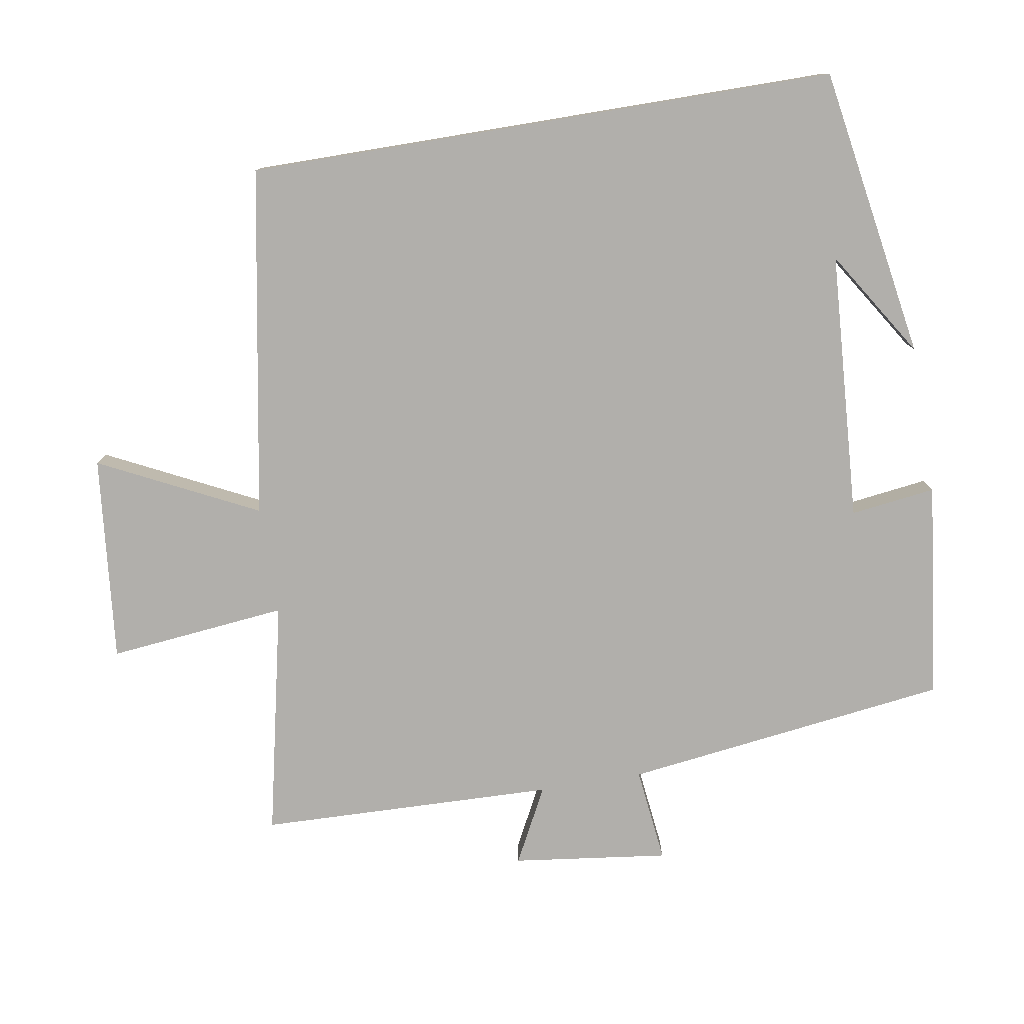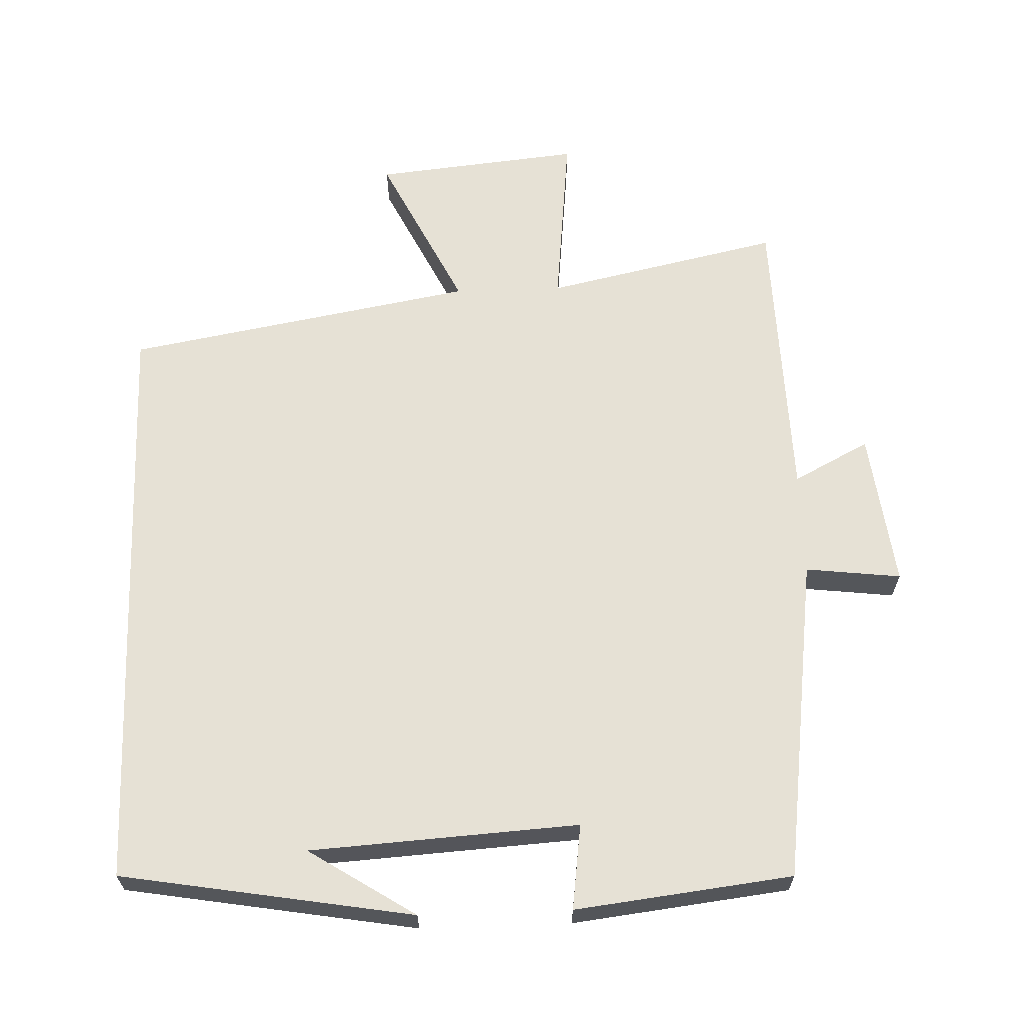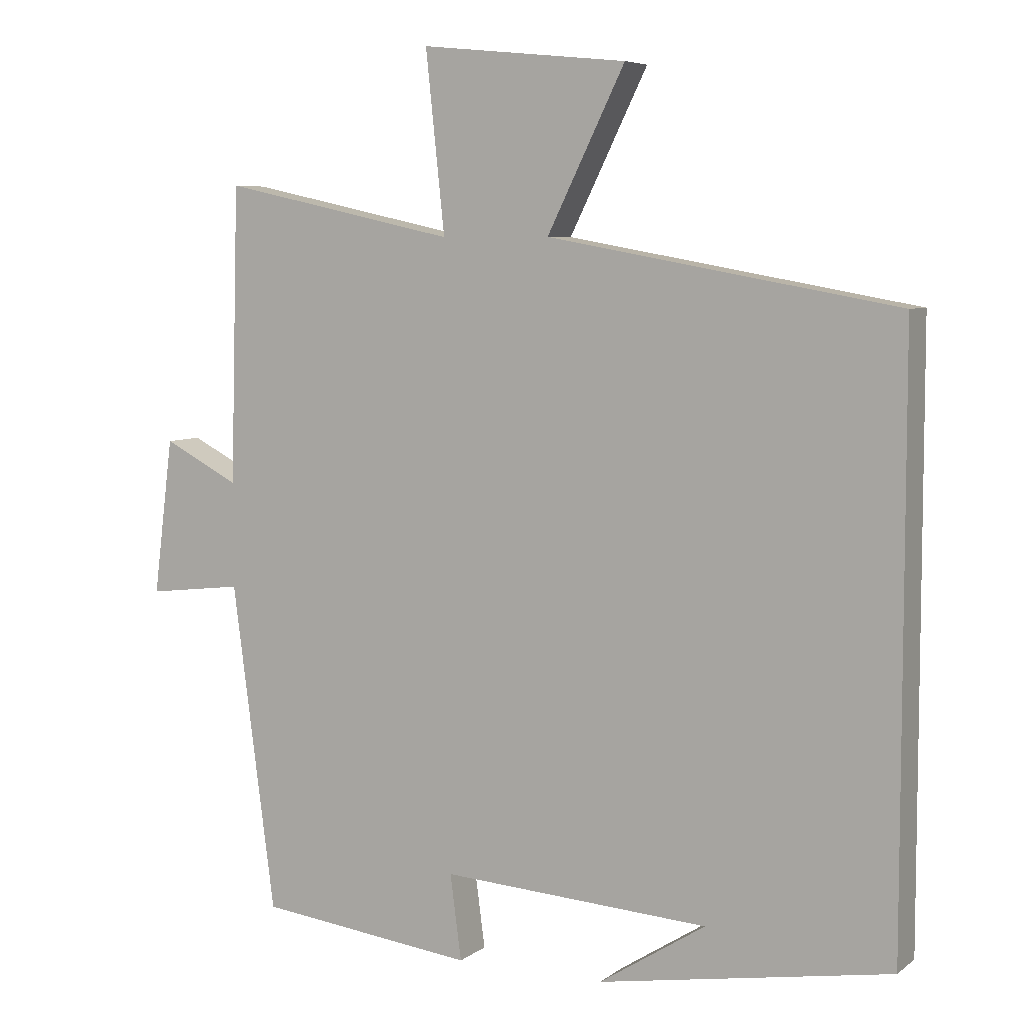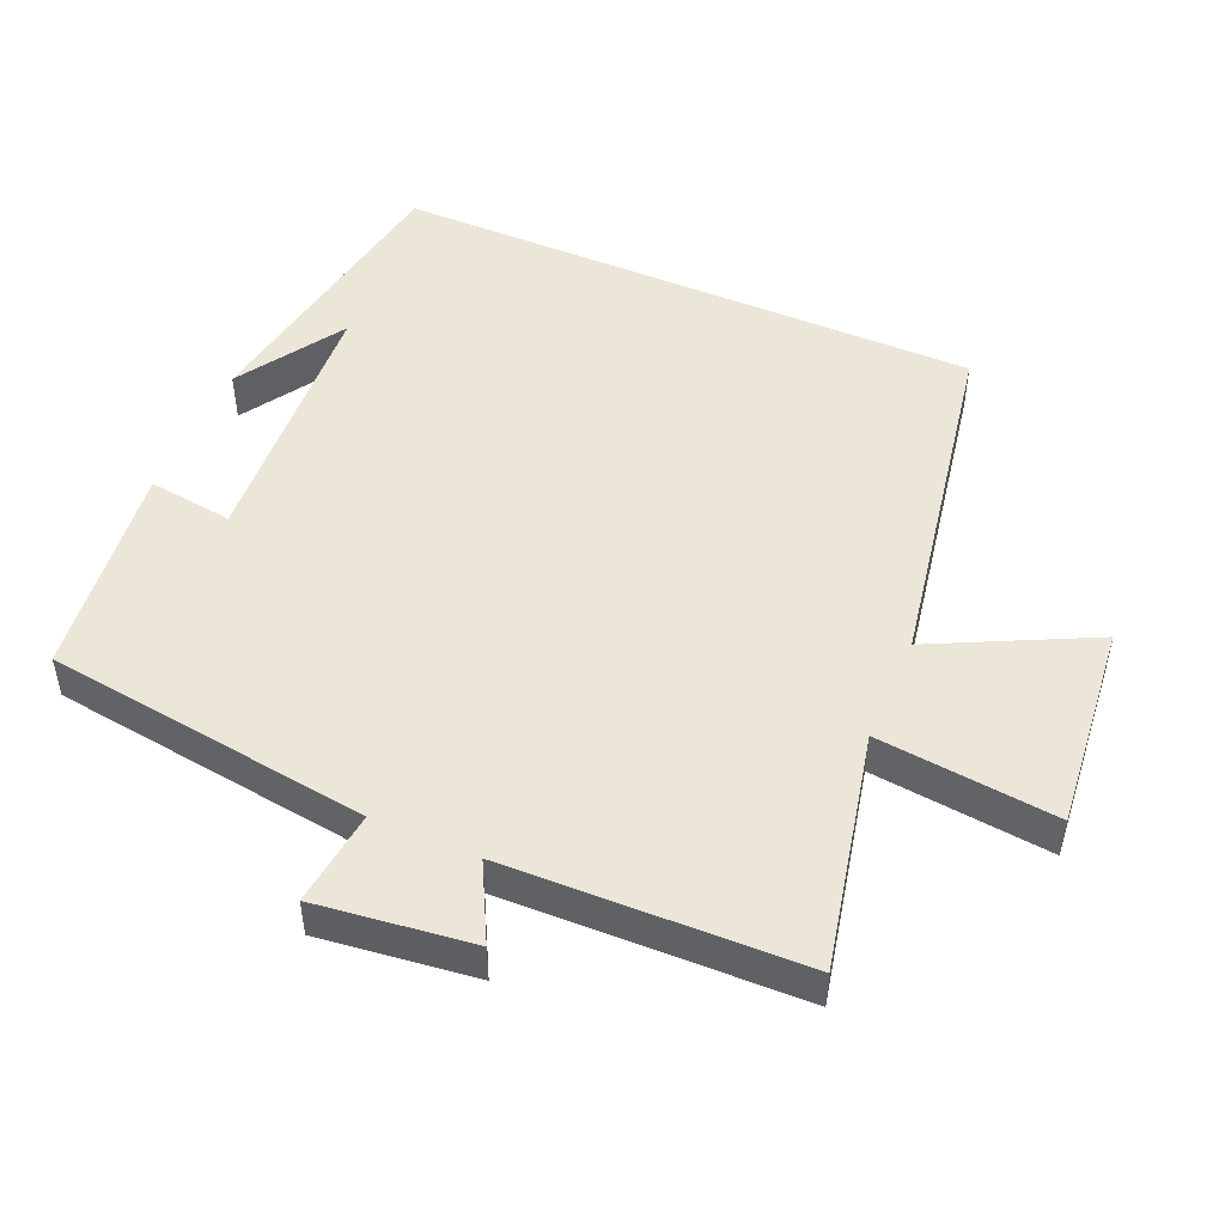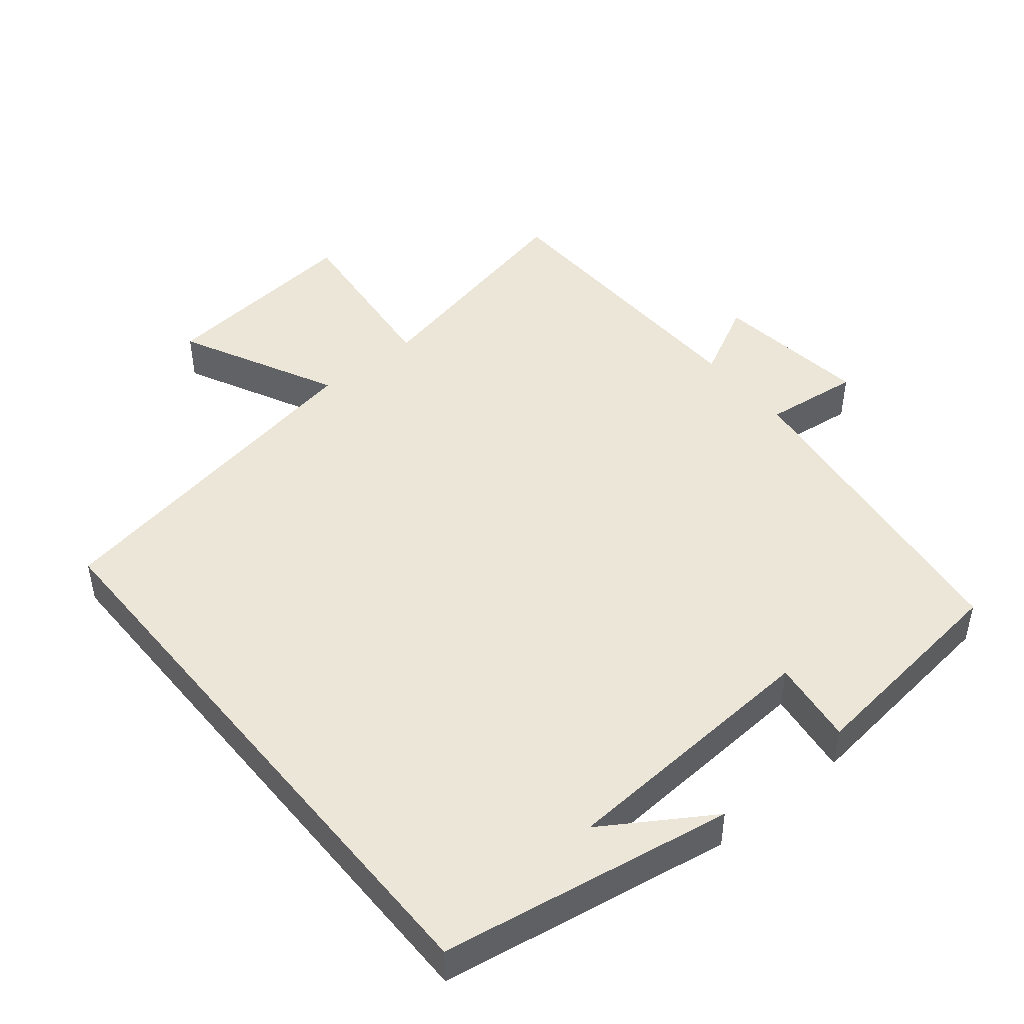
<metadata>
{"format":"obj","ext":"obj","renderer":"f3d","projection":"perspective","resolution":1024,"background":"white","views":[{"elev":-78.2,"azim":99.4,"up":"+Y"},{"elev":64.2,"azim":178.0,"up":"+Y"},{"elev":6.3,"azim":27.3,"up":"+Z"},{"elev":49.1,"azim":-66.6,"up":"+Y"},{"elev":46.6,"azim":140.6,"up":"+Y"}]}
</metadata>
<code>
v -0.488 0.07 0.573
v -0.153 0.07 0.5
v -0.18 0.07 0.755
v 0.114 0.07 0.725
v 0.003 0.07 0.5
v 0.5 0.07 0.411
v 0.5 0.07 -0.43
v 0.084 0.07 -0.5
v 0.236 0.07 -0.403
v -0.146 0.07 -0.379
v -0.13 0.07 -0.5
v -0.439 0.07 -0.463
v -0.5 0.07 0.001
v -0.636 0.07 -0.015
v -0.608 0.07 0.207
v -0.5 0.07 0.151
v -0.488 0 0.573
v -0.153 0 0.5
v -0.18 0 0.755
v 0.114 0 0.725
v 0.003 0 0.5
v 0.5 0 0.411
v 0.5 0 -0.43
v 0.084 0 -0.5
v 0.236 0 -0.403
v -0.146 0 -0.379
v -0.13 0 -0.5
v -0.439 0 -0.463
v -0.5 0 0.001
v -0.636 0 -0.015
v -0.608 0 0.207
v -0.5 0 0.151
f 13 14 15 16
f 13 16 1
f 12 13 1
f 11 12 1
f 10 11 1
f 9 10 1 2
f 7 8 9
f 7 9 2
f 6 7 2
f 5 6 2
f 2 3 4 5
f 32 31 30 29
f 17 32 29
f 17 29 28
f 17 28 27
f 17 27 26
f 18 17 26 25
f 25 24 23
f 18 25 23
f 18 23 22
f 18 22 21
f 21 20 19 18
f 1 17 18 2
f 2 18 19 3
f 3 19 20 4
f 4 20 21 5
f 5 21 22 6
f 6 22 23 7
f 7 23 24 8
f 8 24 25 9
f 9 25 26 10
f 10 26 27 11
f 11 27 28 12
f 12 28 29 13
f 13 29 30 14
f 14 30 31 15
f 15 31 32 16
f 16 32 17 1

</code>
